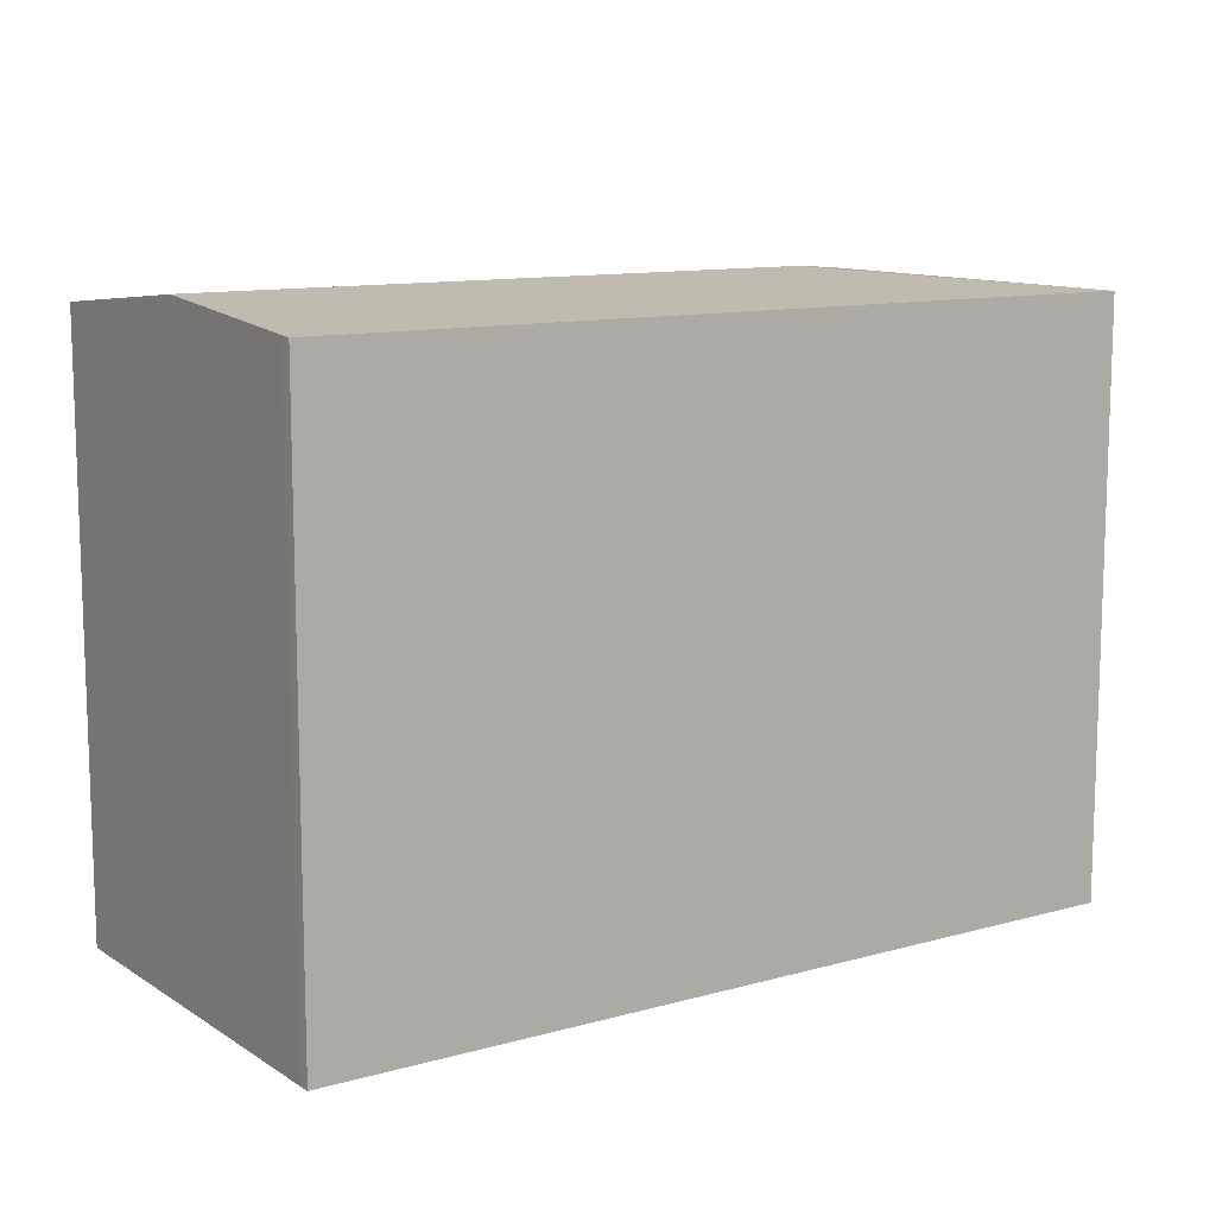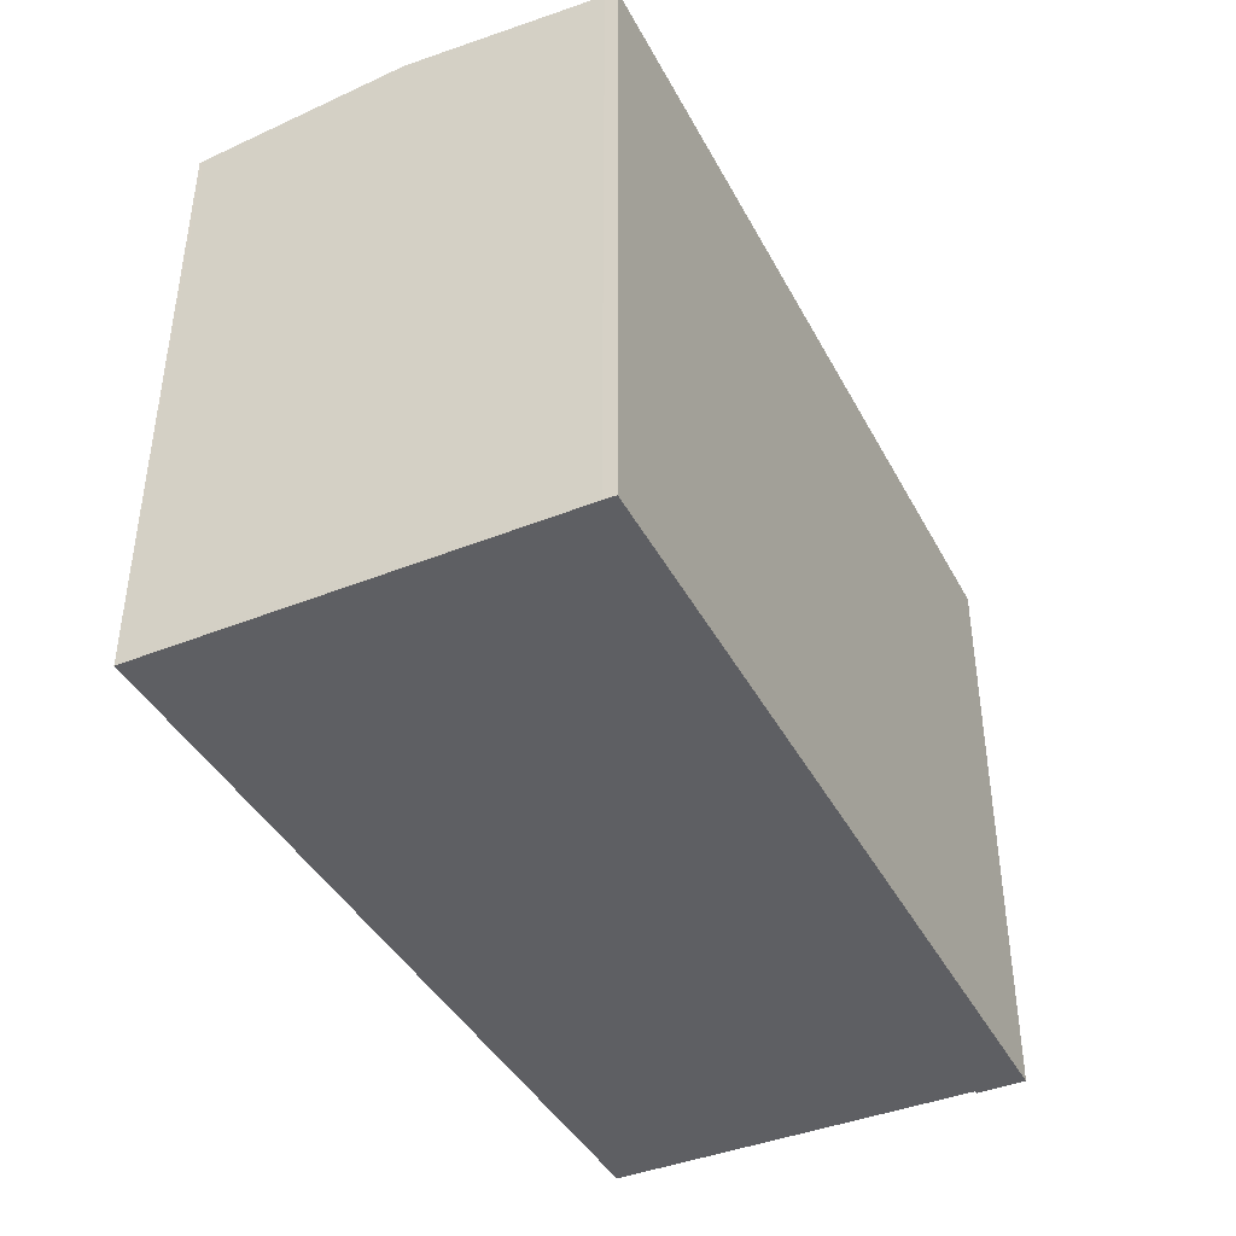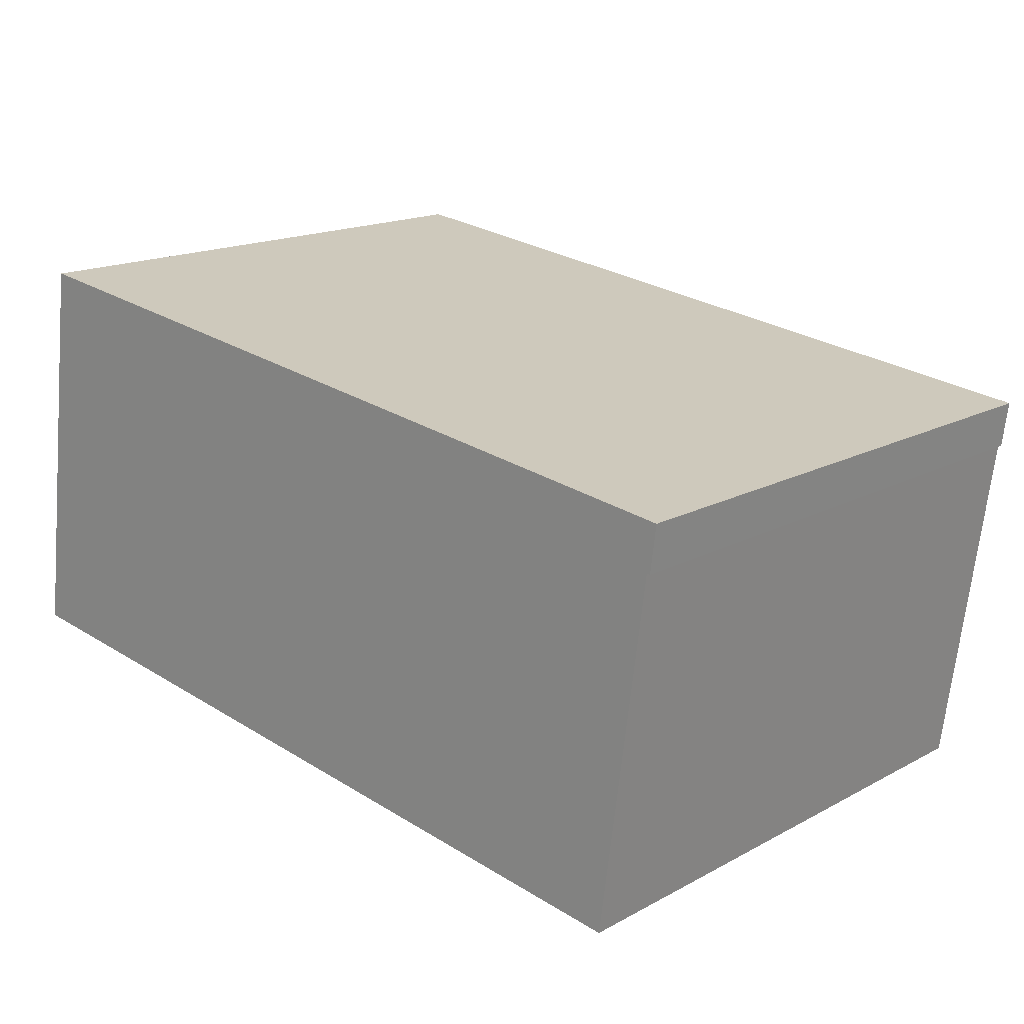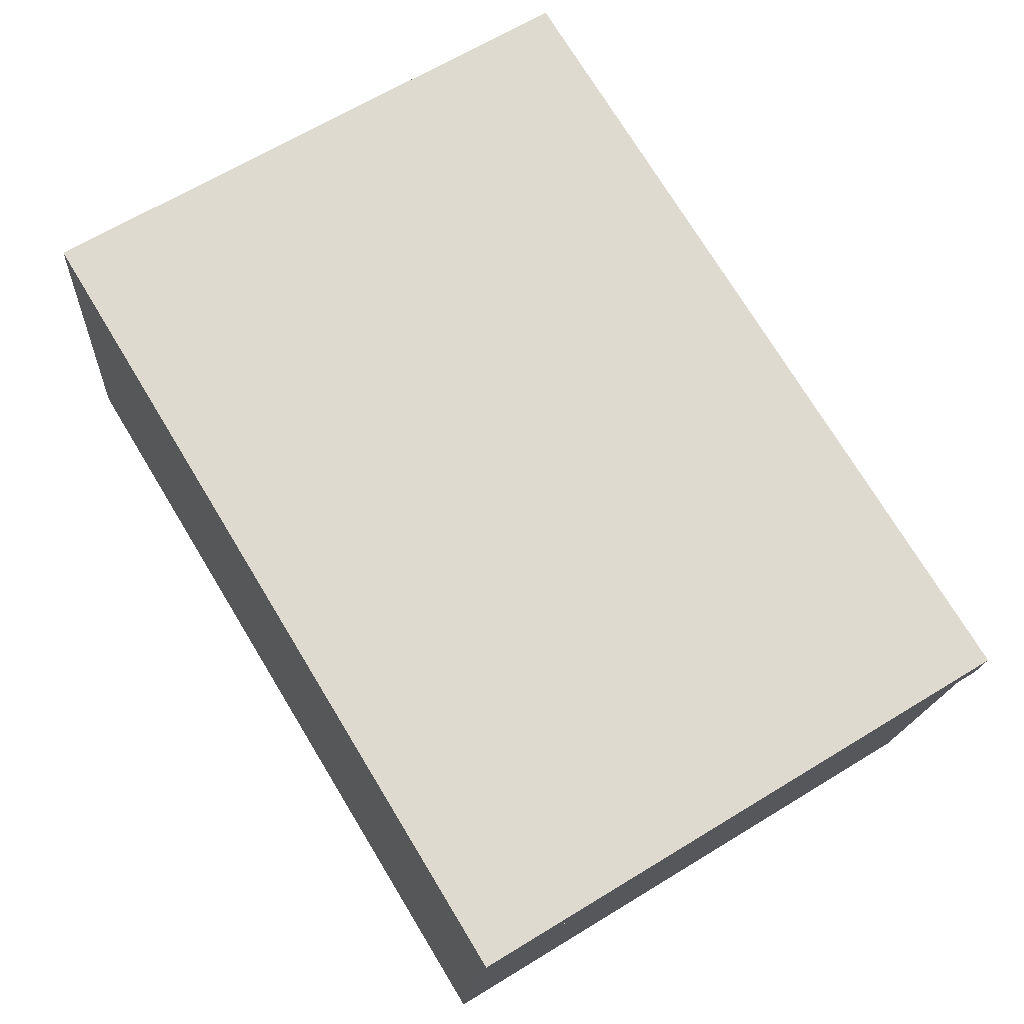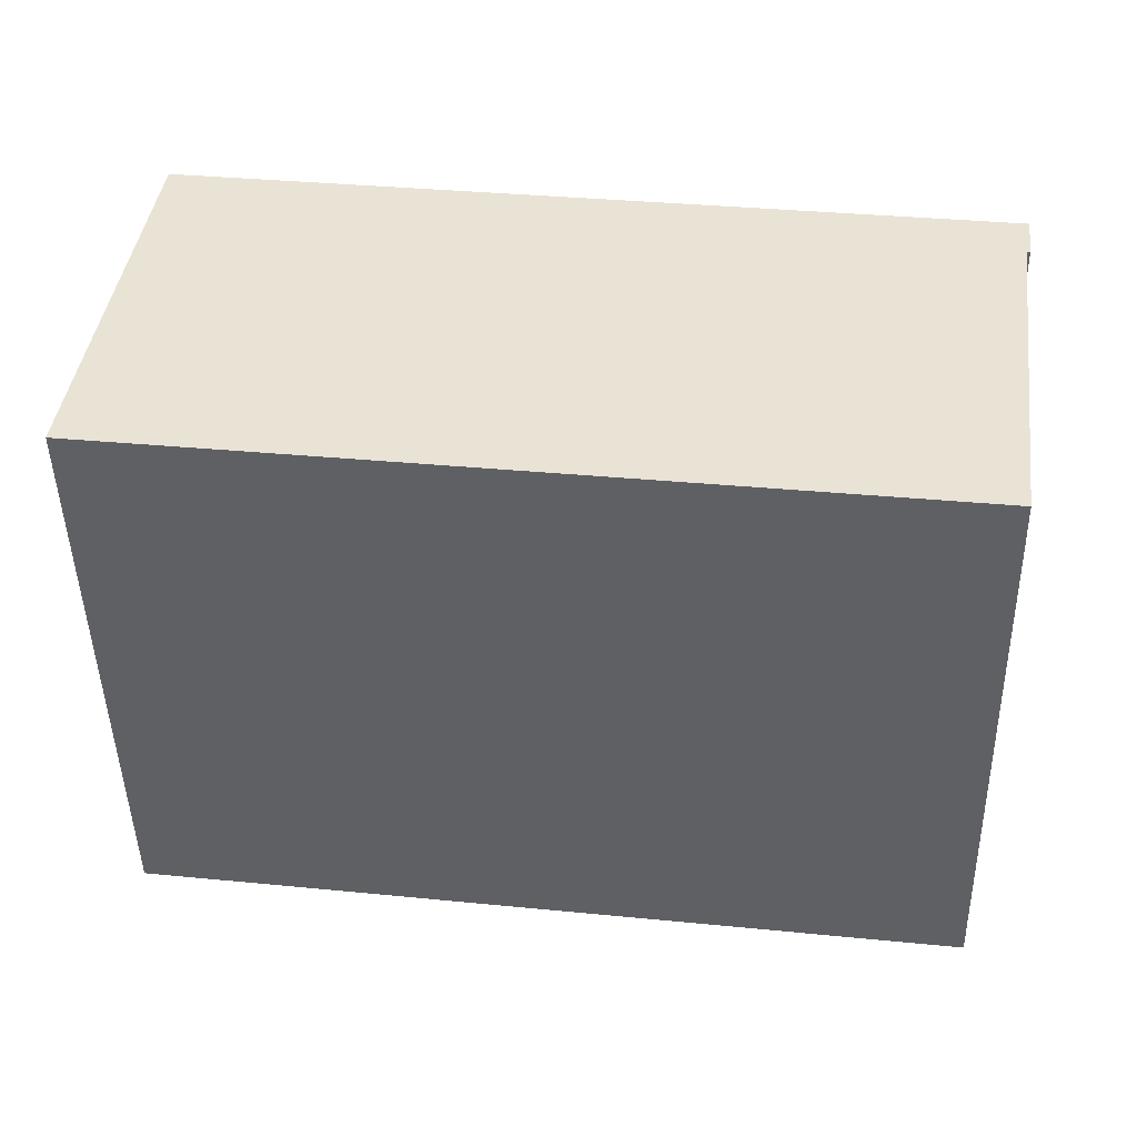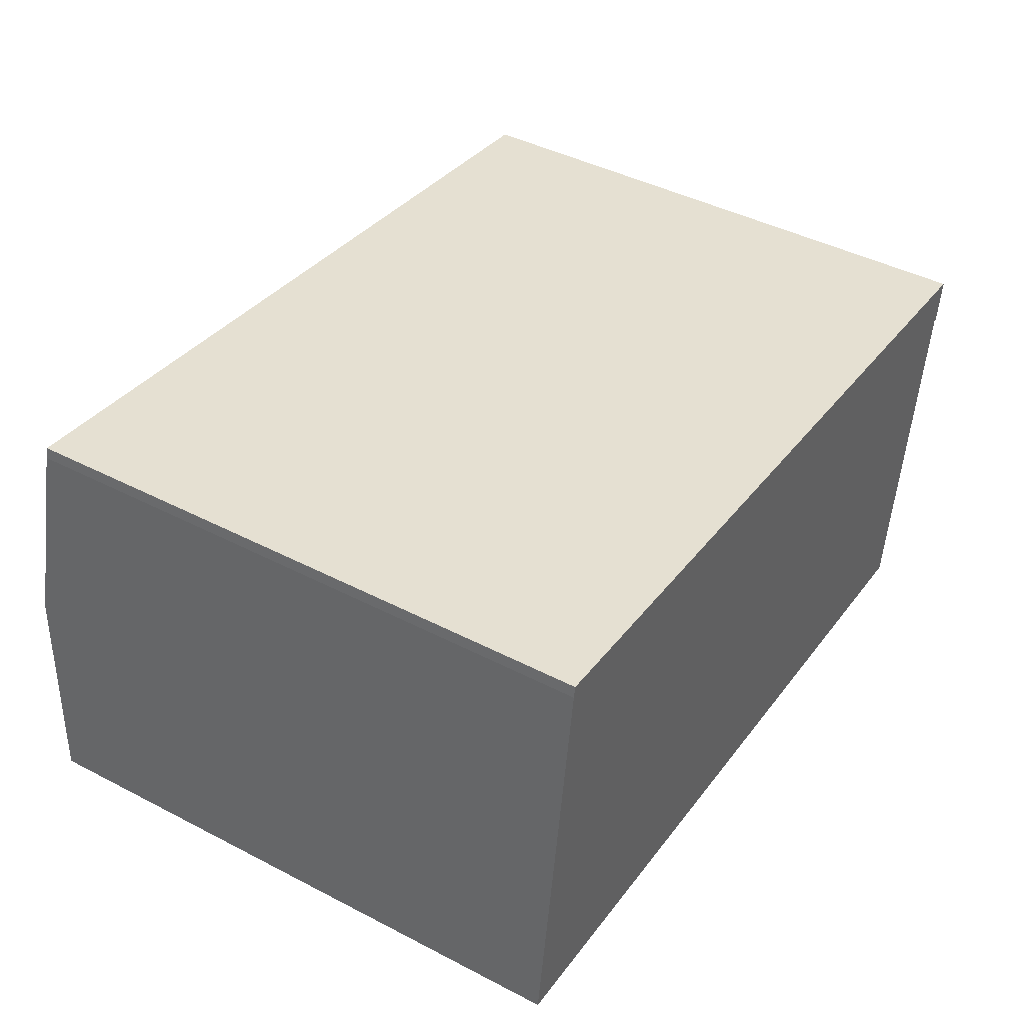
<metadata>
{"format":"obj","ext":"obj","renderer":"f3d","projection":"perspective","resolution":1024,"background":"white","views":[{"elev":11.3,"azim":-26.5,"up":"+Y"},{"elev":-41.5,"azim":-56.4,"up":"+Y"},{"elev":16.7,"azim":42.7,"up":"+Z"},{"elev":65.1,"azim":58.4,"up":"+Z"},{"elev":-47.1,"azim":1.2,"up":"+Z"},{"elev":43.4,"azim":-58.5,"up":"+Z"}]}
</metadata>
<code>
v  27.94 18.48 7.861
v  28.03 18.49 9.355
v  28.13 18.48 9.342
v  27.83 18.49 7.875
v  20.74 19.09 3.791
v  26.31 18.49 -3.472
v  26.28 18.49 -3.468
v  0 18.49 1.132e-15
v  4.855 18.49 -0.637
v  0.341 18.49 -0.046
v  0.017 18.5 0.123
v  0.868 19.09 6.457
v  1.682 18.52 12.51
v  1.741 18.49 12.88
v  0 0 0
v  1.682 -7.661e-16 12.51
v  0.868 -3.954e-16 6.457
v  0.017 -7.532e-18 0.123
v  1.741 -7.888e-16 12.88
v  28.03 -5.728e-16 9.355
v  28.13 -5.72e-16 9.342
v  27.94 -4.813e-16 7.861
v  27.83 -4.822e-16 7.875
v  26.31 2.126e-16 -3.472
v  26.28 2.124e-16 -3.468
v  4.855 3.9e-17 -0.637
v  0.341 2.817e-18 -0.046
g defaultobject
f 1 2 3
f 2 1 4
f 2 4 5
f 5 4 6
f 5 6 7
f 8 9 10
f 9 8 11
f 9 11 7
f 7 11 5
f 5 11 12
f 13 5 12
f 5 13 14
f 5 14 2
f 15 11 8
f 11 15 12
f 12 15 13
f 13 15 16
f 16 15 17
f 17 15 18
f 16 14 13
f 14 16 19
f 19 2 14
f 2 19 20
f 2 20 3
f 3 20 21
f 21 1 3
f 1 21 22
f 23 6 4
f 6 23 24
f 1 23 4
f 23 1 22
f 24 7 6
f 7 24 9
f 9 24 25
f 9 25 26
f 9 26 10
f 10 26 8
f 8 26 27
f 8 27 15
f 21 23 22
f 23 21 20
f 23 25 24
f 25 23 26
f 26 23 20
f 26 20 19
f 26 19 27
f 27 19 18
f 27 18 15
f 18 19 17
f 17 19 16

</code>
